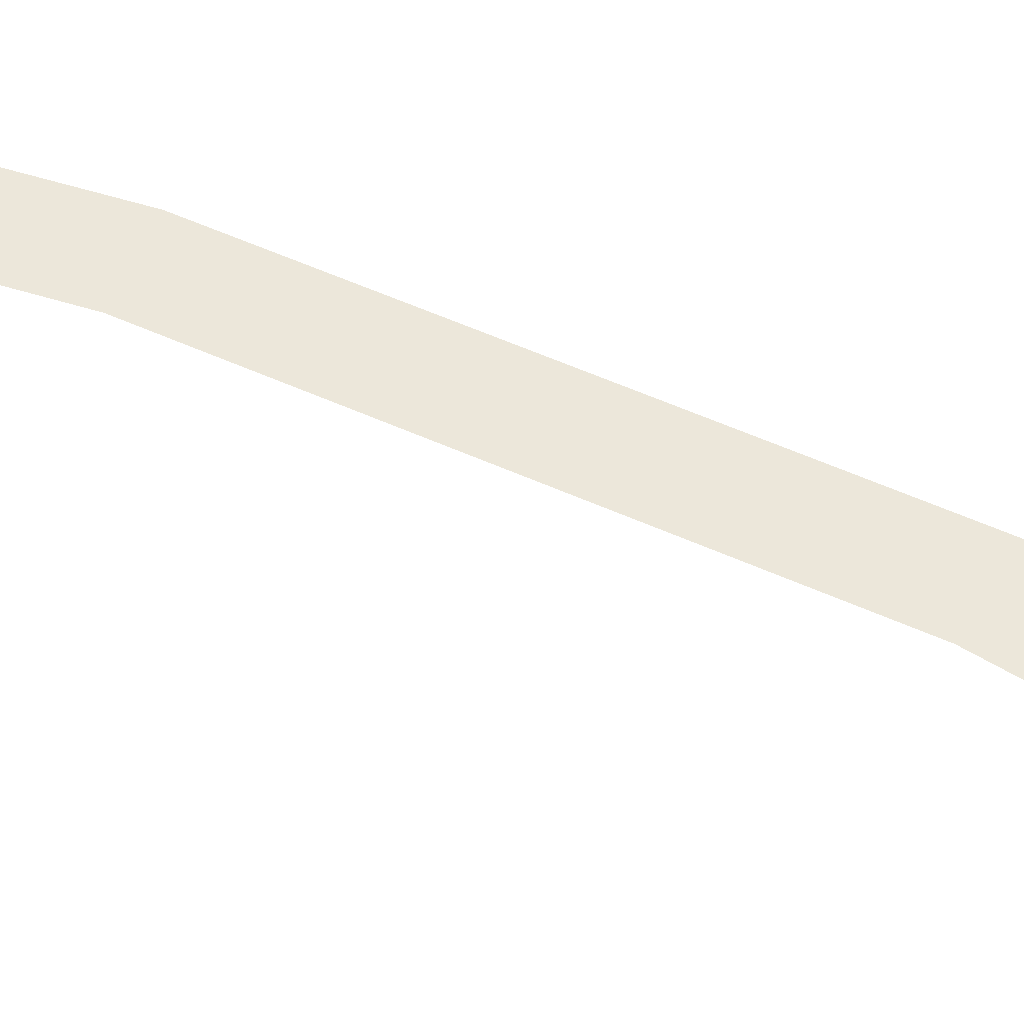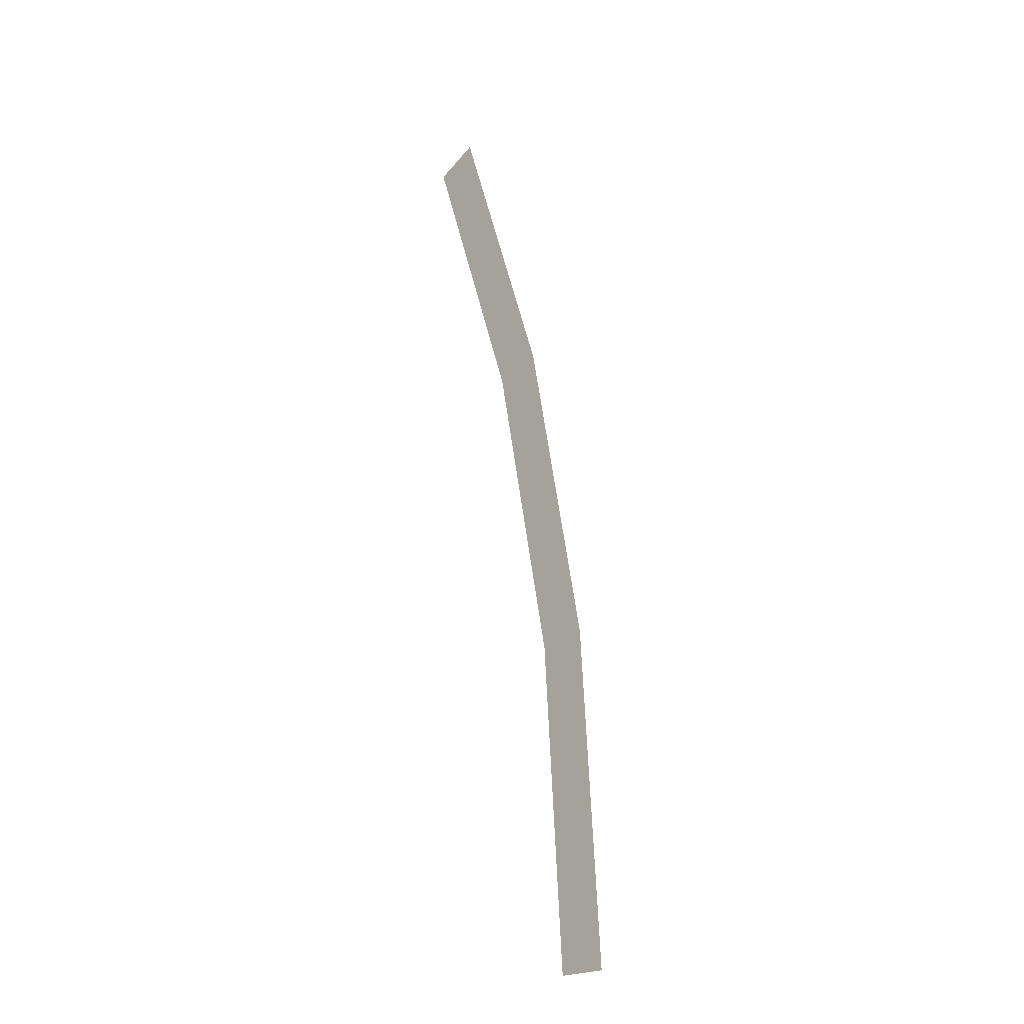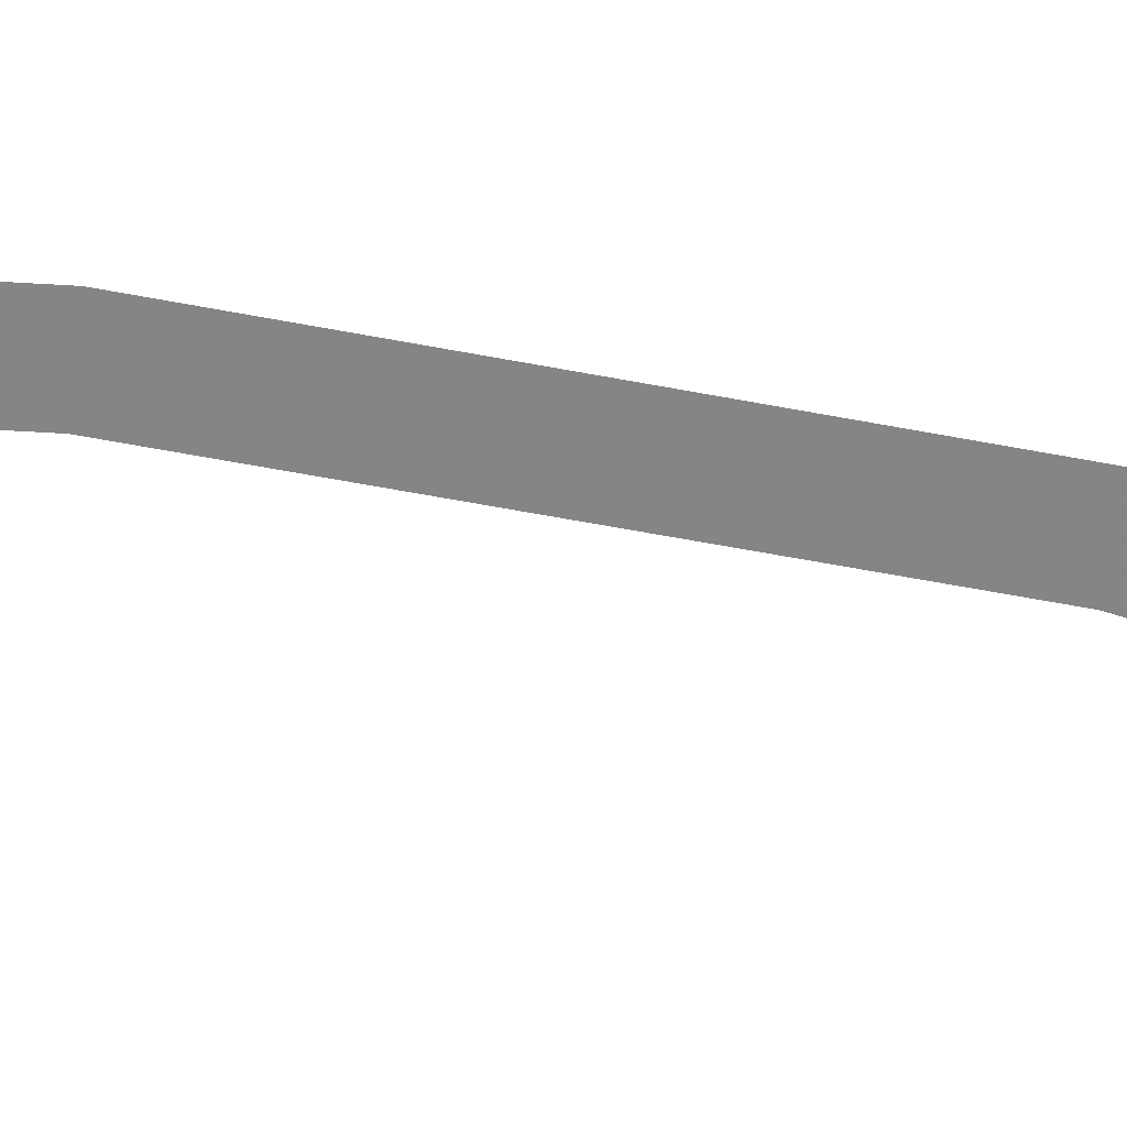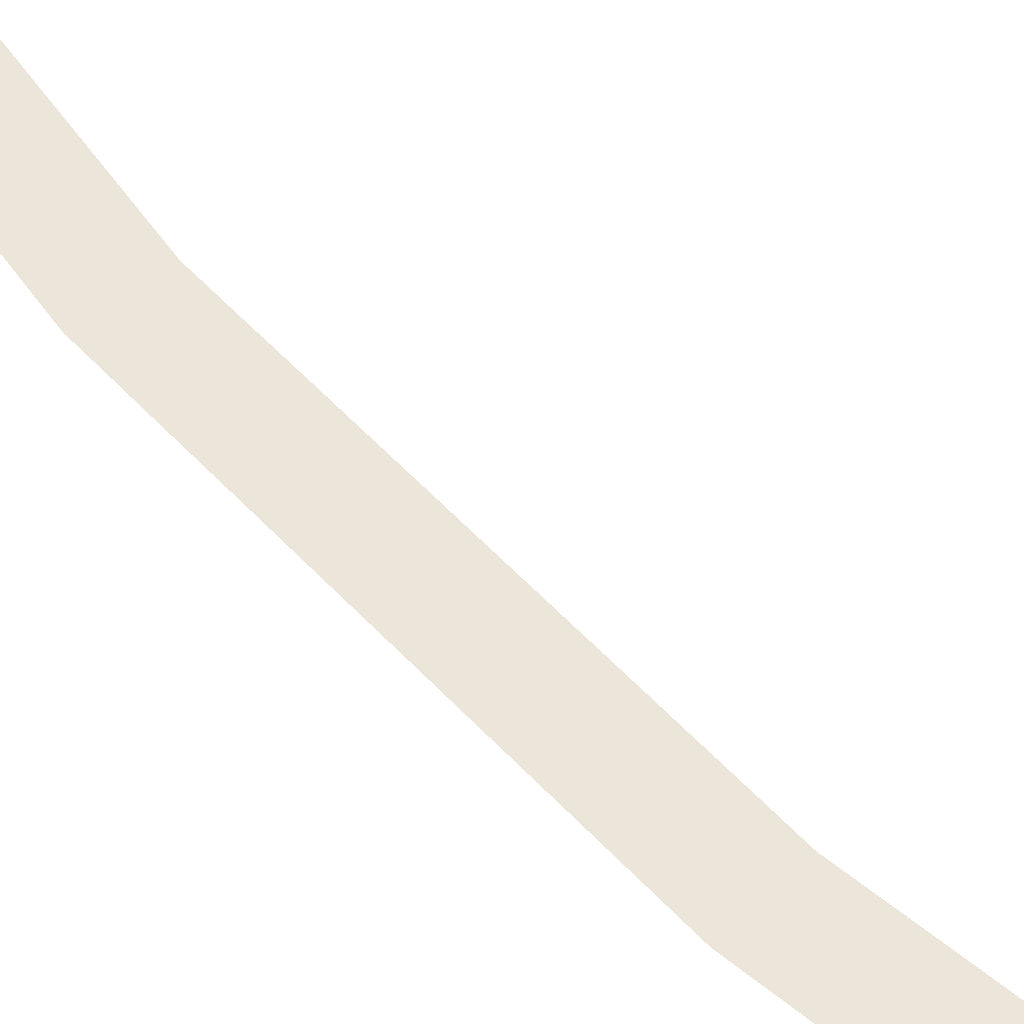
<metadata>
{"format":"obj","ext":"obj","renderer":"f3d","projection":"perspective","resolution":1024,"background":"white","views":[{"elev":53.2,"azim":-75.2,"up":"+Y"},{"elev":-21.8,"azim":47.0,"up":"+Z"},{"elev":-61.6,"azim":67.8,"up":"+Y"},{"elev":55.7,"azim":126.9,"up":"+Y"}]}
</metadata>
<code>
v 2.5 0 0
v 2.478 0 0.3262
v 2.429 0 0.3197
v 2.45 0 0
v 2.478 0 0.3262
v 2.415 0 0.647
v 2.366 0 0.6341
v 2.429 0 0.3197
v 2.415 0 0.647
v 2.31 0 0.9567
v 2.264 0 0.9376
v 2.366 0 0.6341
g mesh1745
f 1 2 3
f 3 4 1
f 5 6 7
f 7 8 5
f 9 10 11
f 11 12 9

</code>
